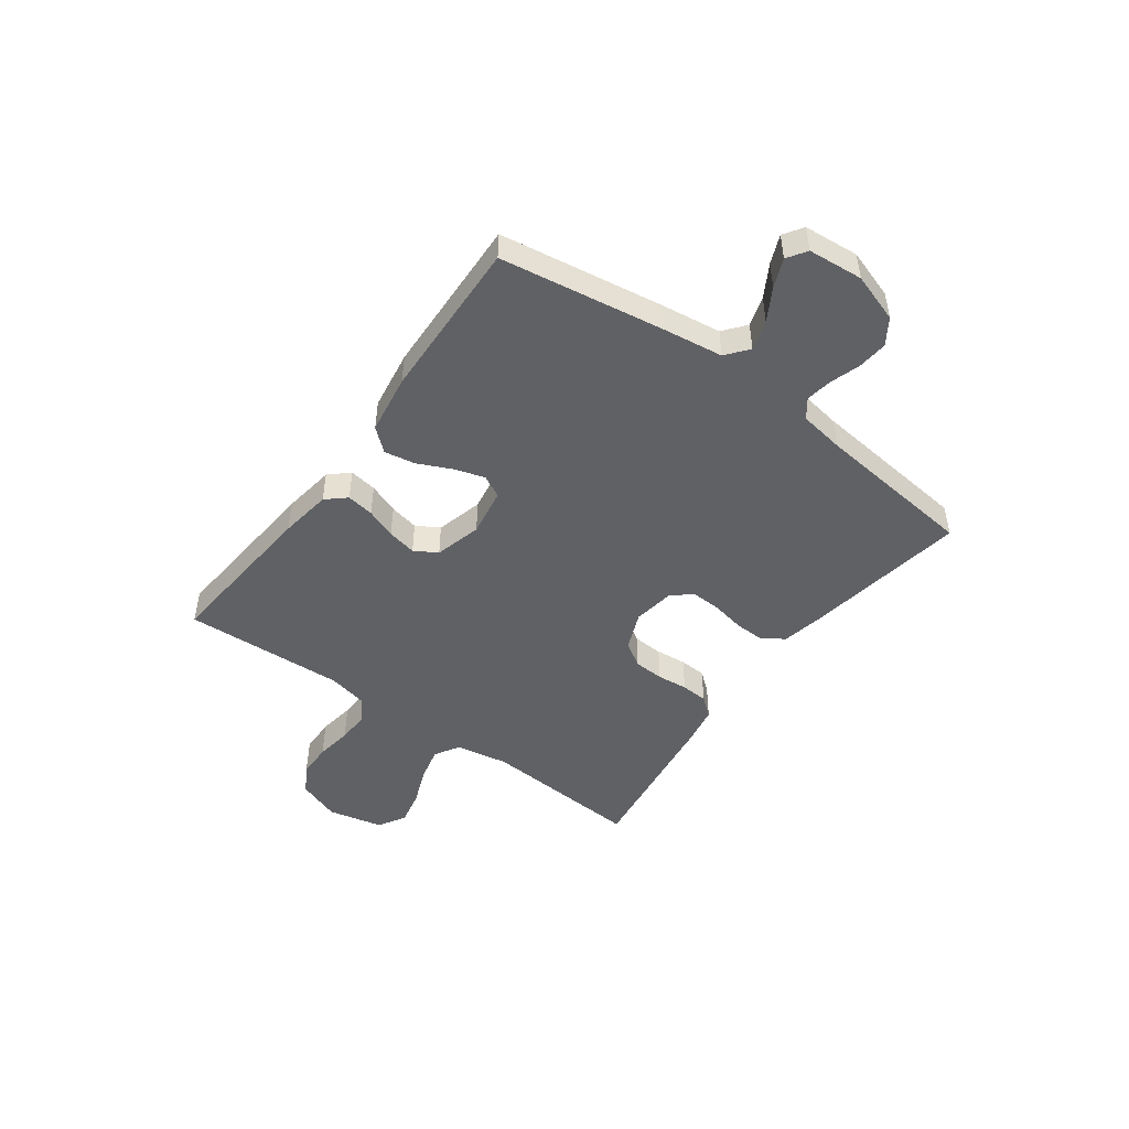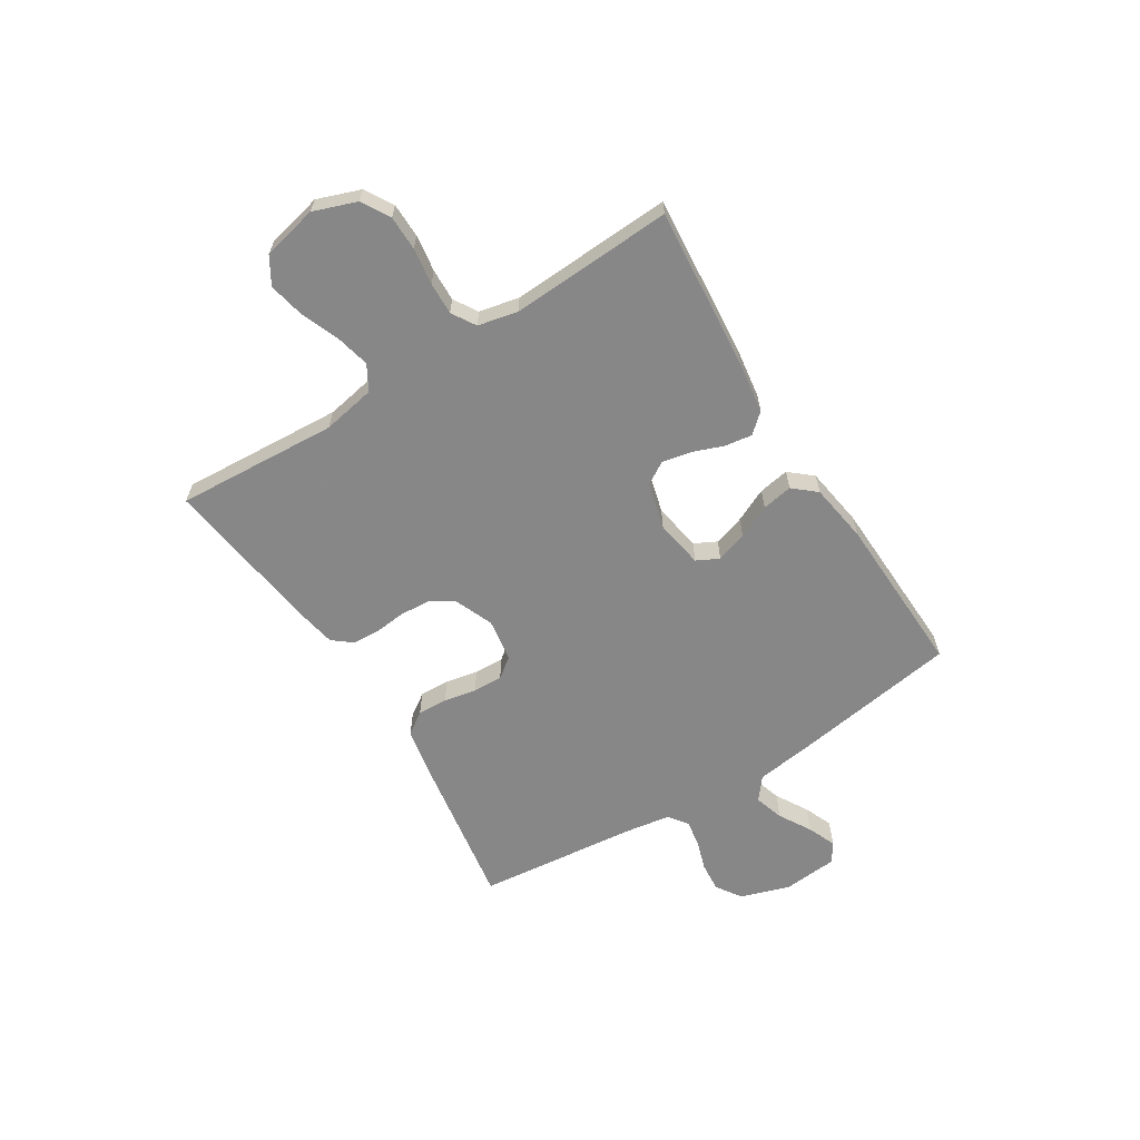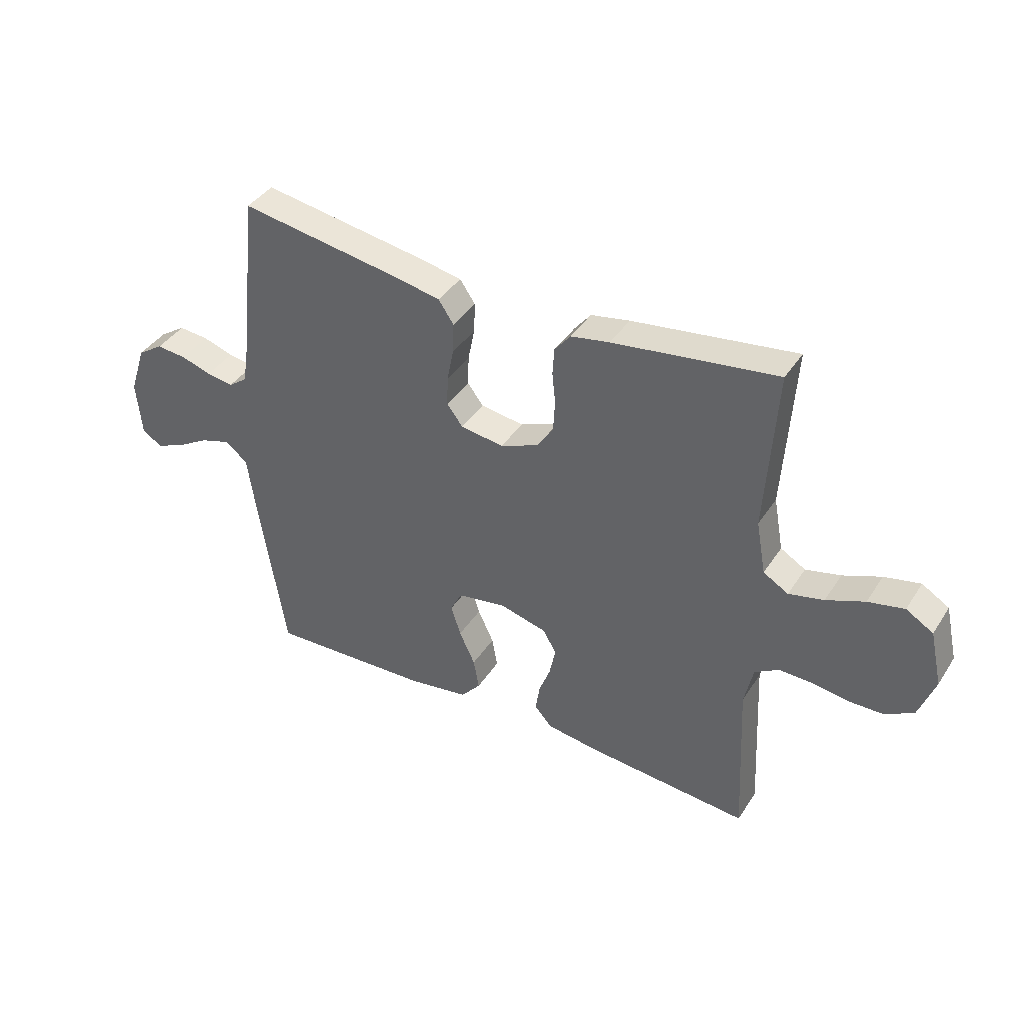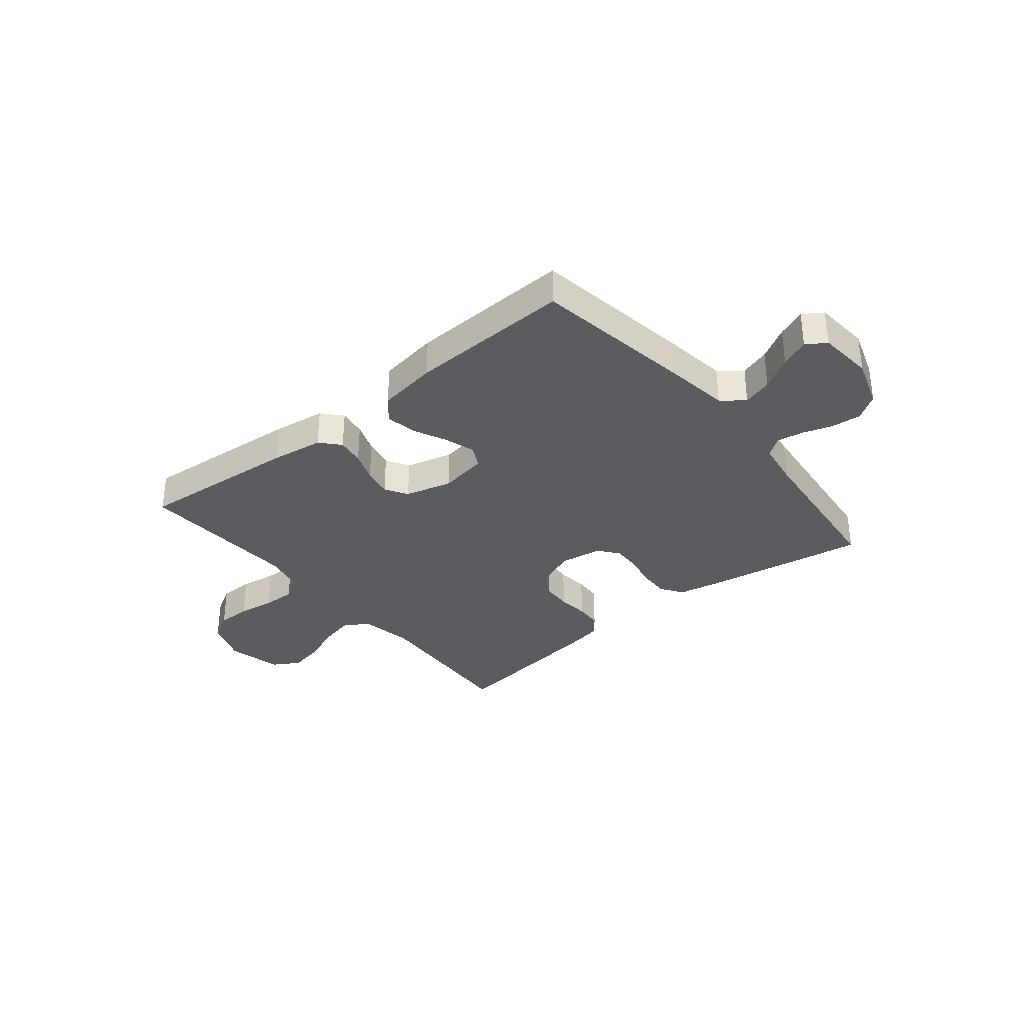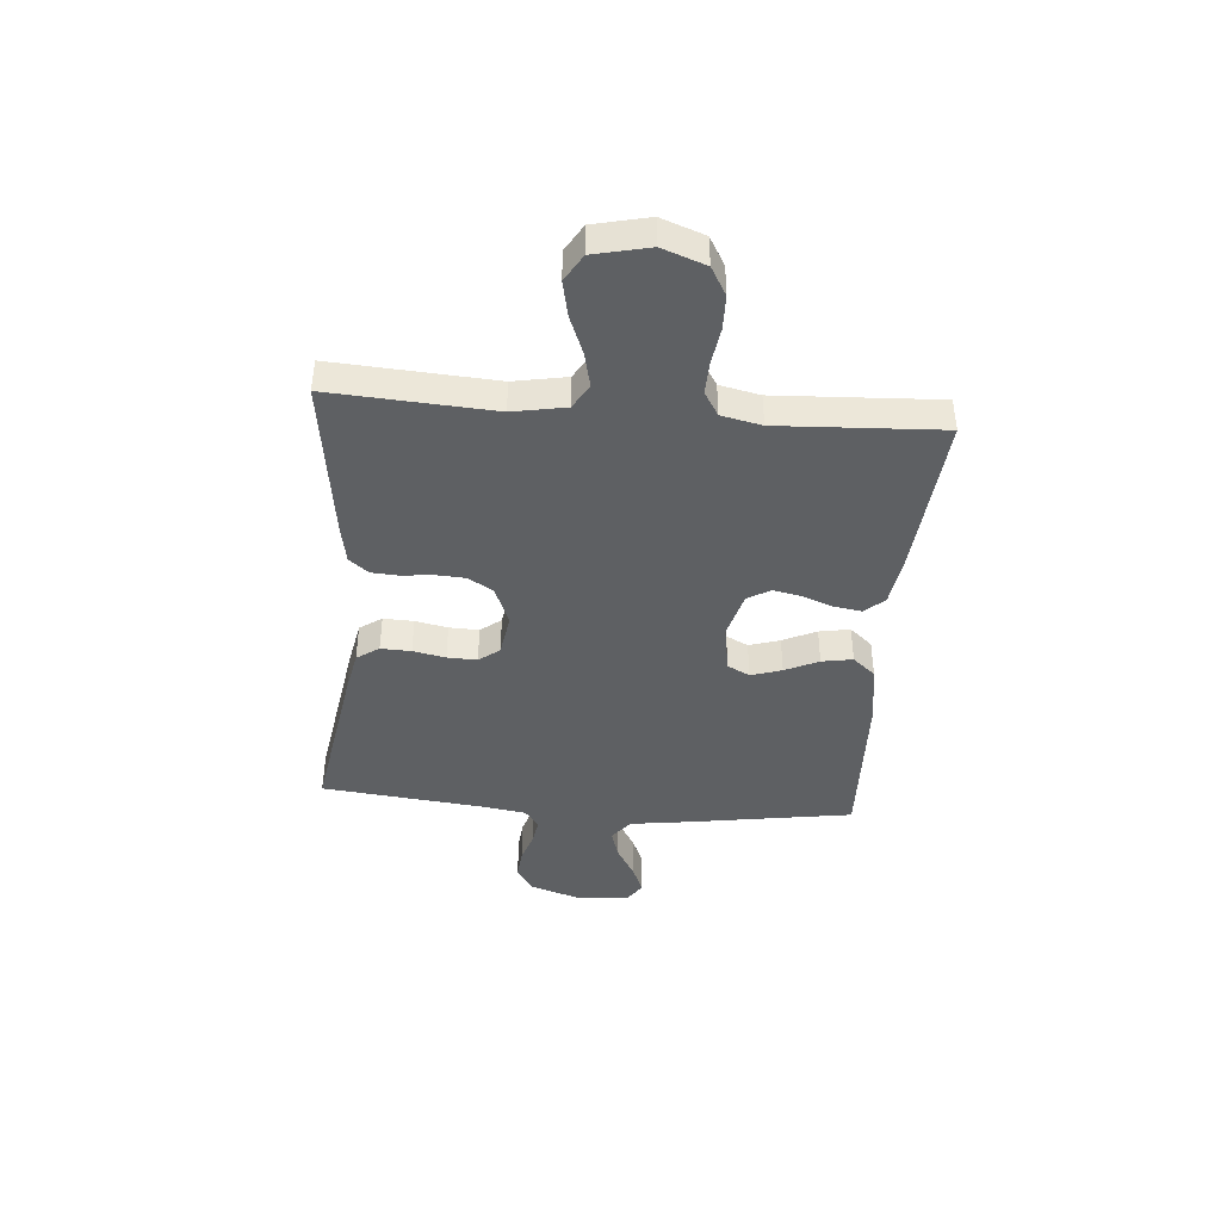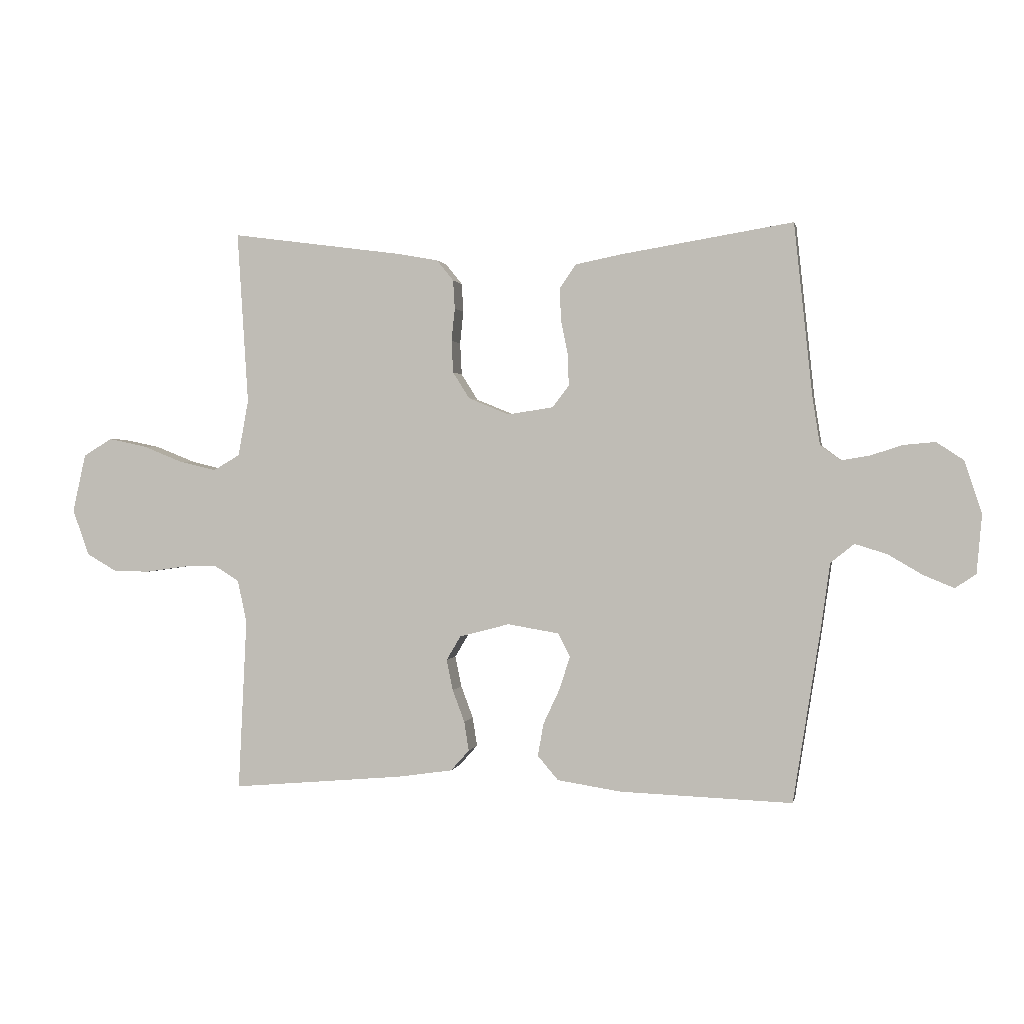
<metadata>
{"format":"obj","ext":"obj","renderer":"f3d","projection":"perspective","resolution":1024,"background":"white","views":[{"elev":-47.9,"azim":-126.2,"up":"+Y"},{"elev":-62.6,"azim":122.1,"up":"+Y"},{"elev":39.8,"azim":29.8,"up":"+Z"},{"elev":-33.8,"azim":-140.7,"up":"+Y"},{"elev":-42.1,"azim":85.3,"up":"+Y"},{"elev":1.0,"azim":-168.8,"up":"+Z"}]}
</metadata>
<code>
v -0.5 0.07 -0.5
v -0.547 0.07 -0.2
v -0.563 0.07 -0.085
v -0.604 0.07 -0.052
v -0.659 0.07 -0.069
v -0.719 0.07 -0.104
v -0.772 0.07 -0.126
v -0.808 0.07 -0.102
v -0.817 0.07 0
v -0.787 0.07 0.091
v -0.74 0.07 0.122
v -0.685 0.07 0.117
v -0.629 0.07 0.099
v -0.58 0.07 0.091
v -0.545 0.07 0.117
v -0.532 0.07 0.2
v -0.5 0.07 0.5
v -0.2 0.07 0.451
v -0.12 0.07 0.435
v -0.092 0.07 0.394
v -0.094 0.07 0.338
v -0.106 0.07 0.278
v -0.108 0.07 0.223
v -0.079 0.07 0.185
v 0 0.07 0.173
v 0.071 0.07 0.202
v 0.1 0.07 0.248
v 0.103 0.07 0.304
v 0.097 0.07 0.361
v 0.1 0.07 0.411
v 0.129 0.07 0.447
v 0.2 0.07 0.46
v 0.5 0.07 0.5
v 0.481 0.07 0.2
v 0.499 0.07 0.102
v 0.545 0.07 0.075
v 0.609 0.07 0.09
v 0.679 0.07 0.118
v 0.745 0.07 0.132
v 0.795 0.07 0.102
v 0.818 0.07 0
v 0.789 0.07 -0.08
v 0.737 0.07 -0.11
v 0.673 0.07 -0.111
v 0.605 0.07 -0.101
v 0.545 0.07 -0.099
v 0.501 0.07 -0.126
v 0.485 0.07 -0.2
v 0.5 0.07 -0.5
v 0.2 0.07 -0.474
v 0.104 0.07 -0.46
v 0.072 0.07 -0.424
v 0.08 0.07 -0.373
v 0.101 0.07 -0.317
v 0.112 0.07 -0.263
v 0.087 0.07 -0.221
v 0 0.07 -0.198
v -0.089 0.07 -0.213
v -0.11 0.07 -0.254
v -0.092 0.07 -0.311
v -0.063 0.07 -0.373
v -0.053 0.07 -0.43
v -0.089 0.07 -0.472
v -0.2 0.07 -0.489
v -0.5 0 -0.5
v -0.547 0 -0.2
v -0.563 0 -0.085
v -0.604 0 -0.052
v -0.659 0 -0.069
v -0.719 0 -0.104
v -0.772 0 -0.126
v -0.808 0 -0.102
v -0.817 0 0
v -0.787 0 0.091
v -0.74 0 0.122
v -0.685 0 0.117
v -0.629 0 0.099
v -0.58 0 0.091
v -0.545 0 0.117
v -0.532 0 0.2
v -0.5 0 0.5
v -0.2 0 0.451
v -0.12 0 0.435
v -0.092 0 0.394
v -0.094 0 0.338
v -0.106 0 0.278
v -0.108 0 0.223
v -0.079 0 0.185
v 0 0 0.173
v 0.071 0 0.202
v 0.1 0 0.248
v 0.103 0 0.304
v 0.097 0 0.361
v 0.1 0 0.411
v 0.129 0 0.447
v 0.2 0 0.46
v 0.5 0 0.5
v 0.481 0 0.2
v 0.499 0 0.102
v 0.545 0 0.075
v 0.609 0 0.09
v 0.679 0 0.118
v 0.745 0 0.132
v 0.795 0 0.102
v 0.818 0 0
v 0.789 0 -0.08
v 0.737 0 -0.11
v 0.673 0 -0.111
v 0.605 0 -0.101
v 0.545 0 -0.099
v 0.501 0 -0.126
v 0.485 0 -0.2
v 0.5 0 -0.5
v 0.2 0 -0.474
v 0.104 0 -0.46
v 0.072 0 -0.424
v 0.08 0 -0.373
v 0.101 0 -0.317
v 0.112 0 -0.263
v 0.087 0 -0.221
v 0 0 -0.198
v -0.089 0 -0.213
v -0.11 0 -0.254
v -0.092 0 -0.311
v -0.063 0 -0.373
v -0.053 0 -0.43
v -0.089 0 -0.472
v -0.2 0 -0.489
f 60 61 62 63
f 59 60 63 64
f 51 52 53 54
f 51 54 55
f 48 49 50 51
f 47 48 51 55
f 46 47 55 56
f 42 43 44 45
f 42 45 46
f 41 42 46
f 37 38 39 40
f 36 37 40 41
f 31 32 33 34
f 31 34 35
f 28 29 30 31
f 27 28 31 35
f 26 27 35 36
f 19 20 21 22
f 19 22 23
f 16 17 18 19
f 15 16 19 23
f 14 15 23 24
f 10 11 12 13
f 10 13 14
f 9 10 14
f 5 6 7 8
f 4 5 8 9
f 64 1 2 3
f 59 64 3
f 58 59 3 4
f 57 58 4
f 41 46 56 57
f 25 26 36 41
f 24 25 41 57
f 14 24 57
f 4 9 14 57
f 127 126 125 124
f 128 127 124 123
f 118 117 116 115
f 119 118 115
f 115 114 113 112
f 119 115 112 111
f 120 119 111 110
f 109 108 107 106
f 110 109 106
f 110 106 105
f 104 103 102 101
f 105 104 101 100
f 98 97 96 95
f 99 98 95
f 95 94 93 92
f 99 95 92 91
f 100 99 91 90
f 86 85 84 83
f 87 86 83
f 83 82 81 80
f 87 83 80 79
f 88 87 79 78
f 77 76 75 74
f 78 77 74
f 78 74 73
f 72 71 70 69
f 73 72 69 68
f 67 66 65 128
f 67 128 123
f 68 67 123 122
f 68 122 121
f 121 120 110 105
f 105 100 90 89
f 121 105 89 88
f 121 88 78
f 121 78 73 68
f 1 65 66 2
f 2 66 67 3
f 3 67 68 4
f 4 68 69 5
f 5 69 70 6
f 6 70 71 7
f 7 71 72 8
f 8 72 73 9
f 9 73 74 10
f 10 74 75 11
f 11 75 76 12
f 12 76 77 13
f 13 77 78 14
f 14 78 79 15
f 15 79 80 16
f 16 80 81 17
f 17 81 82 18
f 18 82 83 19
f 19 83 84 20
f 20 84 85 21
f 21 85 86 22
f 22 86 87 23
f 23 87 88 24
f 24 88 89 25
f 25 89 90 26
f 26 90 91 27
f 27 91 92 28
f 28 92 93 29
f 29 93 94 30
f 30 94 95 31
f 31 95 96 32
f 32 96 97 33
f 33 97 98 34
f 34 98 99 35
f 35 99 100 36
f 36 100 101 37
f 37 101 102 38
f 38 102 103 39
f 39 103 104 40
f 40 104 105 41
f 41 105 106 42
f 42 106 107 43
f 43 107 108 44
f 44 108 109 45
f 45 109 110 46
f 46 110 111 47
f 47 111 112 48
f 48 112 113 49
f 49 113 114 50
f 50 114 115 51
f 51 115 116 52
f 52 116 117 53
f 53 117 118 54
f 54 118 119 55
f 55 119 120 56
f 56 120 121 57
f 57 121 122 58
f 58 122 123 59
f 59 123 124 60
f 60 124 125 61
f 61 125 126 62
f 62 126 127 63
f 63 127 128 64
f 64 128 65 1

</code>
